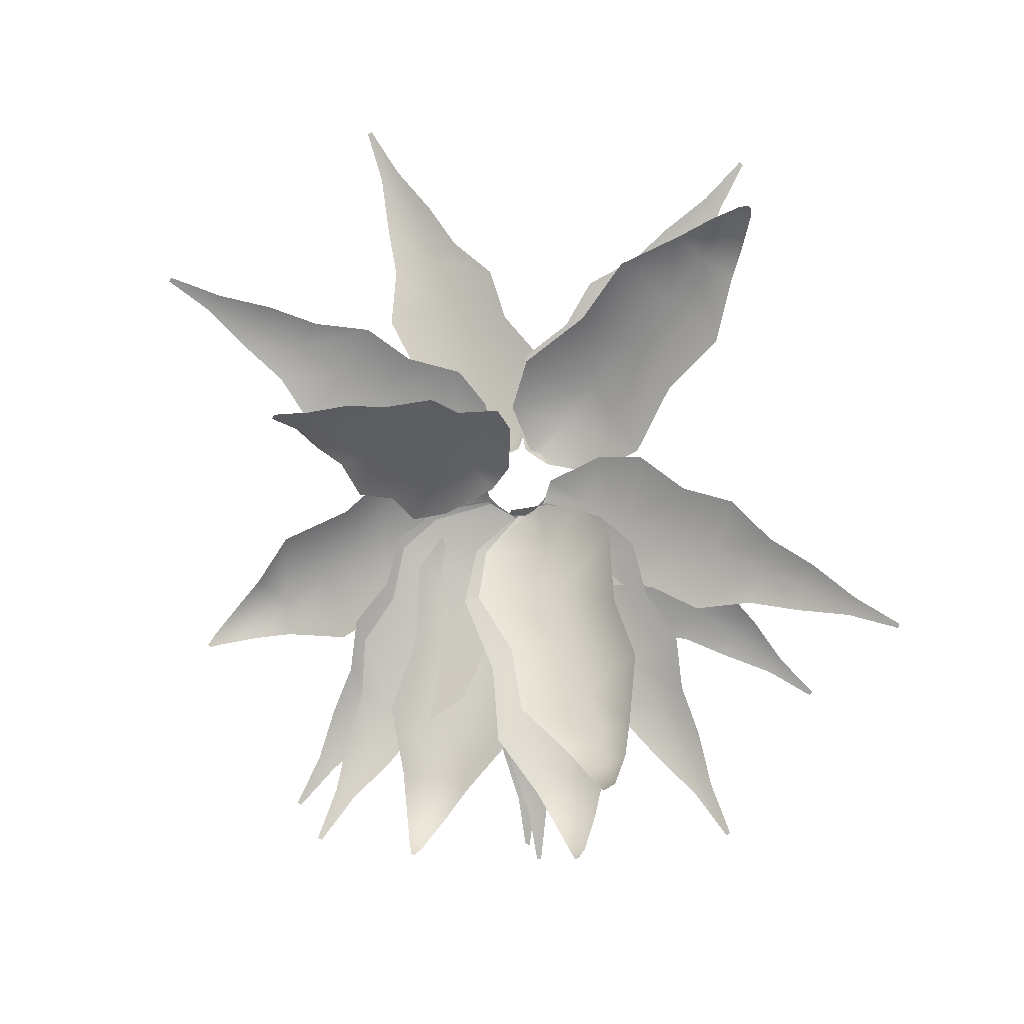
<metadata>
{"format":"obj","ext":"obj","renderer":"f3d","projection":"perspective","resolution":1024,"background":"white","views":[{"elev":-64.0,"azim":53.2,"up":"+Y"}]}
</metadata>
<code>
g Leaves Combined Mesh
v -1.442 2.89 -0.7392
v -1.443 2.83 -0.7515
v -1.441 2.828 -0.757
v -1.431 2.886 -0.7635
v -1.438 2.827 -0.7626
v -1.385 3.01 -0.6785
v -1.42 2.881 -0.7874
v -1.353 3.04 -0.7565
v -1.303 3.094 -0.6003
v -1.322 2.984 -0.8184
v -1.248 3.137 -0.7268
v -1.148 3.185 -0.4274
v -1.198 3.051 -0.8313
v -1.082 3.256 -0.6734
v -0.9234 3.344 -0.3749
v -0.9556 3.106 -0.8505
v -0.8826 3.395 -0.6084
v -0.7457 3.272 -0.7658
v -0.7135 3.484 -0.2346
v -0.6881 3.527 -0.5444
v -0.4839 3.39 -0.7395
v -0.3618 3.516 -0.6263
v -0.5345 3.606 -0.4892
v -0.351 3.602 -0.4547
v -0.5319 3.586 -0.2521
v -0.3843 3.605 -0.4207
v -0.3874 3.617 -0.3746
v -1.567 3.745 0.1801
v -1.606 3.698 0.1868
v -1.608 3.697 0.1814
v -1.577 3.739 0.1565
v -1.61 3.695 0.176
v -1.437 3.801 0.1659
v -1.587 3.731 0.1333
v -1.448 3.818 0.08045
v -1.3 3.814 0.1606
v -1.494 3.763 0.02986
v -1.319 3.834 0.02207
v -1.06 3.78 0.1873
v -1.394 3.75 -0.06392
v -1.129 3.831 -0.05643
v -0.8146 3.778 0.06589
v -1.232 3.663 -0.2239
v -0.901 3.824 -0.1497
v -0.973 3.67 -0.314
v -0.5365 3.756 0.02543
v -0.6808 3.815 -0.2388
v -0.7411 3.617 -0.4652
v -0.5382 3.637 -0.4758
v -0.5168 3.786 -0.2991
v -0.3884 3.678 -0.3707
v -0.3865 3.74 -0.1122
v -0.387 3.695 -0.3272
v -0.356 3.7 -0.2929
v -0.9787 2.652 -1.157
v -0.9621 2.592 -1.164
v -0.957 2.591 -1.167
v -0.9578 2.65 -1.174
v -0.9521 2.591 -1.171
v -0.9798 2.779 -1.087
v -0.9365 2.648 -1.19
v -0.9238 2.818 -1.146
v -0.9595 2.878 -0.9882
v -0.8573 2.771 -1.184
v -0.8649 2.935 -1.082
v -0.9183 2.998 -0.7729
v -0.7572 2.863 -1.147
v -0.7672 3.086 -0.9715
v -0.7773 3.202 -0.6413
v -0.5477 2.971 -1.064
v -0.6492 3.265 -0.8377
v -0.4349 3.177 -0.9101
v -0.6836 3.381 -0.4355
v -0.5339 3.434 -0.7064
v -0.2414 3.349 -0.7826
v -0.21 3.497 -0.638
v -0.4398 3.544 -0.5967
v -0.2934 3.58 -0.4859
v -0.5377 3.521 -0.3808
v -0.3382 3.575 -0.4701
v -0.3636 3.585 -0.4309
v -0.5429 2.343 -0.9545
v -0.5137 2.29 -0.9406
v -0.5079 2.29 -0.9429
v -0.5187 2.344 -0.966
v -0.5022 2.29 -0.9454
v -0.5869 2.479 -0.9262
v -0.4941 2.343 -0.9767
v -0.5268 2.515 -0.9818
v -0.6122 2.6 -0.858
v -0.4451 2.48 -0.9908
v -0.5105 2.655 -0.9443
v -0.6509 2.773 -0.683
v -0.3782 2.601 -0.9646
v -0.4759 2.848 -0.8661
v -0.5911 3.031 -0.592
v -0.2222 2.775 -0.8783
v -0.4333 3.077 -0.7701
v -0.1951 3.033 -0.7724
v -0.5898 3.272 -0.4333
v -0.3909 3.296 -0.6744
v -0.0783 3.274 -0.6663
v -0.1142 3.455 -0.5675
v -0.3512 3.449 -0.5855
v -0.2476 3.546 -0.4645
v -0.4933 3.453 -0.3949
v -0.293 3.534 -0.4566
v -0.3288 3.546 -0.4275
v 1.166 3.543 -0.3741
v 1.198 3.502 -0.3437
v 1.198 3.503 -0.3377
v 1.166 3.55 -0.3488
v 1.198 3.504 -0.3318
v 1.049 3.592 -0.4365
v 1.166 3.555 -0.3232
v 1.031 3.648 -0.3718
v 0.9213 3.597 -0.4883
v 1.049 3.627 -0.2888
v 0.8937 3.682 -0.3797
v 0.7043 3.541 -0.5817
v 0.9218 3.655 -0.2445
v 0.6899 3.706 -0.385
v 0.4345 3.582 -0.5731
v 0.7051 3.647 -0.135
v 0.4457 3.732 -0.3906
v 0.4353 3.68 -0.1605
v 0.1604 3.567 -0.6325
v 0.2098 3.753 -0.3953
v 0.1614 3.694 -0.09953
v -0.02748 3.704 -0.1745
v 0.03339 3.748 -0.3937
v -0.1242 3.681 -0.3328
v -0.02823 3.61 -0.5695
v -0.1083 3.674 -0.3759
v -0.1244 3.661 -0.4173
v -1.516 3.076 -0.4333
v -1.674 2.96 -0.465
v -1.672 2.957 -0.4731
v -1.51 3.068 -0.4681
v -1.67 2.956 -0.4812
v -1.359 3.189 -0.3698
v -1.504 3.061 -0.503
v -1.353 3.192 -0.4669
v -1.199 3.27 -0.3191
v -1.327 3.15 -0.5507
v -1.187 3.268 -0.4538
v -1.042 3.351 -0.2152
v -1.153 3.215 -0.5735
v -1.021 3.345 -0.4407
v -0.8632 3.431 -0.2182
v -0.9653 3.258 -0.6426
v -0.8442 3.426 -0.4267
v -0.7926 3.346 -0.6132
v -0.6944 3.52 -0.1451
v -0.6675 3.507 -0.4128
v -0.6033 3.409 -0.6552
v -0.4718 3.488 -0.5903
v -0.5254 3.572 -0.4015
v -0.3554 3.584 -0.429
v -0.5435 3.575 -0.189
v -0.3645 3.595 -0.3777
v -0.3737 3.606 -0.3264
v -1.606 3.381 -0.3885
v -1.785 3.305 -0.4149
v -1.784 3.302 -0.4229
v -1.603 3.373 -0.4233
v -1.783 3.301 -0.431
v -1.427 3.453 -0.3306
v -1.6 3.365 -0.4581
v -1.424 3.457 -0.4269
v -1.252 3.495 -0.2861
v -1.411 3.412 -0.5115
v -1.246 3.493 -0.4198
v -1.079 3.535 -0.1887
v -1.23 3.437 -0.5404
v -1.068 3.529 -0.4127
v -0.8887 3.573 -0.1981
v -1.042 3.438 -0.6159
v -0.8794 3.568 -0.4052
v -0.8546 3.483 -0.5928
v -0.7035 3.619 -0.1315
v -0.6903 3.606 -0.3976
v -0.6595 3.503 -0.6413
v -0.5125 3.548 -0.5815
v -0.5382 3.637 -0.3915
v -0.3728 3.611 -0.4256
v -0.5471 3.64 -0.1804
v -0.3773 3.623 -0.3743
v -0.3817 3.634 -0.323
v -1.614 3.63 -0.4577
v -1.8 3.587 -0.4938
v -1.8 3.585 -0.5018
v -1.611 3.622 -0.4921
v -1.799 3.584 -0.5098
v -1.431 3.668 -0.3906
v -1.608 3.614 -0.5266
v -1.422 3.672 -0.4855
v -1.255 3.676 -0.3375
v -1.414 3.627 -0.5694
v -1.244 3.675 -0.4694
v -1.085 3.684 -0.2324
v -1.232 3.619 -0.5889
v -1.065 3.679 -0.4533
v -0.8932 3.687 -0.2319
v -1.045 3.588 -0.6547
v -0.8747 3.683 -0.4361
v -0.8562 3.598 -0.6221
v -0.7084 3.697 -0.1565
v -0.6845 3.687 -0.4189
v -0.6607 3.583 -0.6605
v -0.5128 3.601 -0.5935
v -0.5316 3.69 -0.4051
v -0.3738 3.635 -0.4316
v -0.5504 3.691 -0.197
v -0.3786 3.647 -0.3809
v -0.3834 3.658 -0.3302
v -0.1089 2.69 0.6405
v -0.1187 2.53 0.7577
v -0.1271 2.528 0.7574
v -0.1449 2.686 0.6405
v -0.1355 2.527 0.7574
v -0.06826 2.845 0.5156
v -0.181 2.682 0.6405
v -0.1639 2.853 0.5332
v -0.04424 2.973 0.3804
v -0.2554 2.824 0.5156
v -0.1781 2.979 0.4001
v 0.0323 3.097 0.236
v -0.3073 2.943 0.3803
v -0.1923 3.104 0.267
v 0.000125 3.231 0.09632
v -0.4096 3.047 0.2359
v -0.2075 3.238 0.1254
v -0.4082 3.185 0.09627
v 0.04501 3.367 -0.04948
v -0.2226 3.372 -0.01619
v -0.4823 3.307 -0.04954
v -0.4385 3.423 -0.1617
v -0.2348 3.479 -0.1301
v -0.2961 3.546 -0.2774
v -0.02362 3.47 -0.1617
v -0.243 3.552 -0.2774
v -0.19 3.558 -0.2774
v -0.3277 3.714 0.9914
v -0.3657 3.686 1.18
v -0.3738 3.685 1.18
v -0.3629 3.709 0.9888
v -0.382 3.684 1.179
v -0.2593 3.735 0.8052
v -0.398 3.705 0.9861
v -0.3536 3.748 0.7971
v -0.2075 3.728 0.6292
v -0.4416 3.711 0.7917
v -0.3392 3.739 0.6181
v -0.1039 3.716 0.4575
v -0.4639 3.695 0.6101
v -0.3248 3.731 0.4391
v -0.1054 3.707 0.2657
v -0.5346 3.659 0.4255
v -0.3095 3.722 0.2486
v -0.5033 3.655 0.2361
v -0.03129 3.7 0.07988
v -0.2942 3.714 0.05814
v -0.5453 3.633 0.04167
v -0.4784 3.636 -0.1076
v -0.2819 3.707 -0.09511
v -0.3154 3.646 -0.2496
v -0.07411 3.689 -0.07758
v -0.2636 3.653 -0.2457
v -0.2119 3.659 -0.2419
v -1.315 3.4 -1.219
v -1.438 3.329 -1.354
v -1.432 3.328 -1.36
v -1.291 3.396 -1.246
v -1.427 3.327 -1.367
v -1.21 3.463 -1.059
v -1.268 3.392 -1.272
v -1.151 3.478 -1.134
v -1.099 3.497 -0.9157
v -1.088 3.443 -1.198
v -1.015 3.511 -1.019
v -1.02 3.523 -0.7312
v -0.9271 3.47 -1.111
v -0.8788 3.544 -0.904
v -0.8642 3.559 -0.622
v -0.7316 3.478 -1.059
v -0.7341 3.579 -0.7817
v -0.598 3.518 -0.925
v -0.7578 3.595 -0.4544
v -0.5894 3.614 -0.6594
v -0.4141 3.541 -0.8457
v -0.3345 3.577 -0.7061
v -0.4729 3.643 -0.5611
v -0.3185 3.619 -0.4927
v -0.6049 3.62 -0.3982
v -0.3531 3.624 -0.4533
v -0.3876 3.63 -0.4139
v -1.338 3.492 -1.186
v -1.467 3.434 -1.319
v -1.462 3.433 -1.325
v -1.315 3.488 -1.213
v -1.456 3.432 -1.331
v -1.227 3.543 -1.03
v -1.293 3.484 -1.241
v -1.17 3.557 -1.104
v -1.111 3.565 -0.89
v -1.111 3.522 -1.171
v -1.031 3.578 -0.9938
v -1.027 3.58 -0.7095
v -0.9489 3.536 -1.089
v -0.8916 3.599 -0.8833
v -0.8686 3.603 -0.605
v -0.7544 3.532 -1.043
v -0.7437 3.622 -0.7657
v -0.617 3.559 -0.9132
v -0.7573 3.626 -0.4416
v -0.5958 3.644 -0.6481
v -0.4322 3.569 -0.8395
v -0.3479 3.595 -0.7029
v -0.4768 3.662 -0.5535
v -0.324 3.628 -0.4914
v -0.6037 3.641 -0.3898
v -0.3567 3.633 -0.4514
v -0.3894 3.639 -0.4113
v -1.168 3.897 -1.384
v -1.276 3.895 -1.55
v -1.27 3.894 -1.556
v -1.141 3.894 -1.408
v -1.264 3.894 -1.561
v -1.084 3.889 -1.2
v -1.114 3.891 -1.432
v -1.009 3.908 -1.26
v -0.9962 3.857 -1.038
v -0.9433 3.876 -1.323
v -0.8925 3.876 -1.123
v -0.9492 3.815 -0.8441
v -0.7984 3.838 -1.212
v -0.7756 3.844 -0.9858
v -0.8117 3.783 -0.7093
v -0.617 3.784 -1.135
v -0.6512 3.81 -0.8402
v -0.5048 3.754 -0.9784
v -0.7331 3.747 -0.525
v -0.5268 3.776 -0.6946
v -0.3366 3.71 -0.8725
v -0.2784 3.689 -0.7181
v -0.4267 3.748 -0.5775
v -0.2948 3.67 -0.4994
v -0.5903 3.718 -0.4447
v -0.3347 3.674 -0.4645
v -0.3746 3.677 -0.4295
v -0.6666 3.014 -1.534
v -0.6873 2.897 -1.693
v -0.6793 2.897 -1.695
v -0.6324 3.015 -1.546
v -0.6713 2.897 -1.698
v -0.6725 3.121 -1.361
v -0.5981 3.016 -1.557
v -0.5879 3.146 -1.402
v -0.658 3.2 -1.192
v -0.4945 3.127 -1.421
v -0.5379 3.23 -1.247
v -0.6903 3.266 -1.001
v -0.4078 3.208 -1.277
v -0.4879 3.313 -1.091
v -0.6216 3.358 -0.8422
v -0.27 3.28 -1.144
v -0.4347 3.402 -0.9259
v -0.2332 3.371 -0.974
v -0.6239 3.439 -0.6551
v -0.3815 3.491 -0.7606
v -0.1223 3.456 -0.8254
v -0.1335 3.528 -0.6753
v -0.3387 3.562 -0.6276
v -0.237 3.592 -0.4913
v -0.5281 3.515 -0.5413
v -0.2875 3.59 -0.4742
v -0.338 3.589 -0.457
v -0.3583 3.745 -1.738
v -0.3372 3.728 -1.932
v -0.3289 3.729 -1.933
v -0.3227 3.749 -1.74
v -0.3207 3.73 -1.933
v -0.4077 3.748 -1.544
v -0.2872 3.752 -1.741
v -0.3179 3.782 -1.546
v -0.4358 3.728 -1.362
v -0.2232 3.767 -1.552
v -0.3089 3.769 -1.365
v -0.5133 3.69 -1.179
v -0.1764 3.755 -1.373
v -0.2999 3.757 -1.185
v -0.4874 3.681 -0.988
v -0.07762 3.735 -1.198
v -0.2903 3.743 -0.9934
v -0.08486 3.722 -1.005
v -0.5359 3.655 -0.7941
v -0.2807 3.729 -0.8016
v -0.01597 3.709 -0.8163
v -0.06394 3.694 -0.6594
v -0.2729 3.718 -0.6473
v -0.2082 3.665 -0.4988
v -0.473 3.652 -0.642
v -0.2605 3.66 -0.4966
v -0.3128 3.654 -0.4943
v 0.2463 3.138 -1.555
v 0.3474 3.042 -1.696
v 0.3552 3.043 -1.693
v 0.2796 3.144 -1.543
v 0.3629 3.045 -1.69
v 0.1179 3.218 -1.42
v 0.3129 3.151 -1.531
v 0.2035 3.258 -1.399
v 0.01237 3.274 -1.277
v 0.2909 3.253 -1.357
v 0.133 3.325 -1.244
v -0.1403 3.309 -1.145
v 0.2556 3.323 -1.187
v 0.06255 3.391 -1.088
v -0.1998 3.386 -0.9758
v 0.2684 3.391 -0.9949
v -0.01245 3.462 -0.9234
v 0.1778 3.461 -0.8367
v -0.3297 3.44 -0.8285
v -0.08744 3.533 -0.7583
v 0.158 3.538 -0.6489
v 0.04556 3.586 -0.5362
v -0.1478 3.59 -0.6254
v -0.1574 3.612 -0.4549
v -0.3381 3.509 -0.6776
v -0.2065 3.602 -0.473
v -0.2556 3.593 -0.4911
v 0.964 4.243 -0.4604
v 1.146 4.304 -0.4343
v 1.145 4.305 -0.4262
v 0.9617 4.251 -0.426
v 1.145 4.307 -0.4182
v 0.7888 4.166 -0.5125
v 0.9594 4.259 -0.3917
v 0.7719 4.208 -0.429
v 0.6325 4.076 -0.5406
v 0.7768 4.207 -0.3342
v 0.6118 4.129 -0.4217
v 0.4852 3.964 -0.6148
v 0.6157 4.134 -0.29
v 0.4517 4.05 -0.4143
v 0.3125 3.886 -0.5915
v 0.4569 4.06 -0.1937
v 0.2814 3.966 -0.4065
v 0.2864 3.975 -0.2025
v 0.1486 3.784 -0.6391
v 0.111 3.882 -0.3986
v 0.1148 3.899 -0.1366
v -0.01972 3.821 -0.1845
v -0.02602 3.815 -0.3923
v -0.1458 3.718 -0.3247
v 0.006836 3.73 -0.5797
v -0.1424 3.706 -0.3752
v -0.139 3.694 -0.4258
v 0.2279 4.561 0.5999
v 0.2742 4.661 0.7696
v 0.2665 4.661 0.7734
v 0.1944 4.561 0.6153
v 0.2587 4.661 0.777
v 0.2125 4.452 0.4241
v 0.1608 4.56 0.6308
v 0.1183 4.471 0.4489
v 0.1895 4.329 0.2793
v 0.03823 4.451 0.5041
v 0.05898 4.351 0.3185
v 0.218 4.197 0.1204
v -0.05563 4.328 0.3919
v -0.0003557 4.231 0.1882
v 0.1384 4.071 -0.0128
v -0.1938 4.195 0.3095
v -0.0635 4.103 0.04944
v -0.242 4.069 0.1619
v 0.1324 3.938 -0.1734
v -0.1266 3.975 -0.08928
v -0.3589 3.936 0.05227
v -0.3581 3.836 -0.08494
v -0.1774 3.872 -0.2009
v -0.2643 3.731 -0.2611
v 0.02848 3.837 -0.2625
v -0.2149 3.731 -0.2838
v -0.1654 3.732 -0.3065
f 2 1 3
f 3 1 4
f 3 4 5
f 1 6 4
f 5 4 7
f 4 6 8
f 4 8 7
f 6 9 8
f 7 8 10
f 8 9 11
f 8 11 10
f 9 12 11
f 10 11 13
f 11 12 14
f 11 14 13
f 12 15 14
f 13 14 16
f 14 15 17
f 14 17 16
f 16 17 18
f 15 19 17
f 17 20 18
f 17 19 20
f 18 20 21
f 20 22 21
f 19 23 20
f 23 22 20
f 23 24 22
f 25 23 19
f 26 24 23
f 25 26 23
f 27 26 25
f 29 28 30
f 30 28 31
f 30 31 32
f 28 33 31
f 32 31 34
f 31 33 35
f 31 35 34
f 33 36 35
f 34 35 37
f 35 36 38
f 35 38 37
f 36 39 38
f 37 38 40
f 38 39 41
f 38 41 40
f 39 42 41
f 40 41 43
f 41 42 44
f 41 44 43
f 43 44 45
f 42 46 44
f 44 47 45
f 44 46 47
f 45 47 48
f 47 49 48
f 46 50 47
f 50 49 47
f 50 51 49
f 52 50 46
f 53 51 50
f 52 53 50
f 54 53 52
f 56 55 57
f 57 55 58
f 57 58 59
f 55 60 58
f 59 58 61
f 58 60 62
f 58 62 61
f 60 63 62
f 61 62 64
f 62 63 65
f 62 65 64
f 63 66 65
f 64 65 67
f 65 66 68
f 65 68 67
f 66 69 68
f 67 68 70
f 68 69 71
f 68 71 70
f 70 71 72
f 69 73 71
f 71 74 72
f 71 73 74
f 72 74 75
f 74 76 75
f 73 77 74
f 77 76 74
f 77 78 76
f 79 77 73
f 80 78 77
f 79 80 77
f 81 80 79
f 83 82 84
f 84 82 85
f 84 85 86
f 82 87 85
f 86 85 88
f 85 87 89
f 85 89 88
f 87 90 89
f 88 89 91
f 89 90 92
f 89 92 91
f 90 93 92
f 91 92 94
f 92 93 95
f 92 95 94
f 93 96 95
f 94 95 97
f 95 96 98
f 95 98 97
f 97 98 99
f 96 100 98
f 98 101 99
f 98 100 101
f 99 101 102
f 101 103 102
f 100 104 101
f 104 103 101
f 104 105 103
f 106 104 100
f 107 105 104
f 106 107 104
f 108 107 106
f 110 109 111
f 111 109 112
f 111 112 113
f 109 114 112
f 113 112 115
f 112 114 116
f 112 116 115
f 114 117 116
f 115 116 118
f 116 117 119
f 116 119 118
f 117 120 119
f 118 119 121
f 119 120 122
f 119 122 121
f 120 123 122
f 121 122 124
f 122 123 125
f 122 125 124
f 124 125 126
f 123 127 125
f 125 128 126
f 125 127 128
f 126 128 129
f 128 130 129
f 127 131 128
f 131 130 128
f 131 132 130
f 133 131 127
f 134 132 131
f 133 134 131
f 135 134 133
f 137 136 138
f 138 136 139
f 138 139 140
f 136 141 139
f 140 139 142
f 139 141 143
f 139 143 142
f 141 144 143
f 142 143 145
f 143 144 146
f 143 146 145
f 144 147 146
f 145 146 148
f 146 147 149
f 146 149 148
f 147 150 149
f 148 149 151
f 149 150 152
f 149 152 151
f 151 152 153
f 150 154 152
f 152 155 153
f 152 154 155
f 153 155 156
f 155 157 156
f 154 158 155
f 158 157 155
f 158 159 157
f 160 158 154
f 161 159 158
f 160 161 158
f 162 161 160
f 164 163 165
f 165 163 166
f 165 166 167
f 163 168 166
f 167 166 169
f 166 168 170
f 166 170 169
f 168 171 170
f 169 170 172
f 170 171 173
f 170 173 172
f 171 174 173
f 172 173 175
f 173 174 176
f 173 176 175
f 174 177 176
f 175 176 178
f 176 177 179
f 176 179 178
f 178 179 180
f 177 181 179
f 179 182 180
f 179 181 182
f 180 182 183
f 182 184 183
f 181 185 182
f 185 184 182
f 185 186 184
f 187 185 181
f 188 186 185
f 187 188 185
f 189 188 187
f 191 190 192
f 192 190 193
f 192 193 194
f 190 195 193
f 194 193 196
f 193 195 197
f 193 197 196
f 195 198 197
f 196 197 199
f 197 198 200
f 197 200 199
f 198 201 200
f 199 200 202
f 200 201 203
f 200 203 202
f 201 204 203
f 202 203 205
f 203 204 206
f 203 206 205
f 205 206 207
f 204 208 206
f 206 209 207
f 206 208 209
f 207 209 210
f 209 211 210
f 208 212 209
f 212 211 209
f 212 213 211
f 214 212 208
f 215 213 212
f 214 215 212
f 216 215 214
f 218 217 219
f 219 217 220
f 219 220 221
f 217 222 220
f 221 220 223
f 220 222 224
f 220 224 223
f 222 225 224
f 223 224 226
f 224 225 227
f 224 227 226
f 225 228 227
f 226 227 229
f 227 228 230
f 227 230 229
f 228 231 230
f 229 230 232
f 230 231 233
f 230 233 232
f 232 233 234
f 231 235 233
f 233 236 234
f 233 235 236
f 234 236 237
f 236 238 237
f 235 239 236
f 239 238 236
f 239 240 238
f 241 239 235
f 242 240 239
f 241 242 239
f 243 242 241
f 245 244 246
f 246 244 247
f 246 247 248
f 244 249 247
f 248 247 250
f 247 249 251
f 247 251 250
f 249 252 251
f 250 251 253
f 251 252 254
f 251 254 253
f 252 255 254
f 253 254 256
f 254 255 257
f 254 257 256
f 255 258 257
f 256 257 259
f 257 258 260
f 257 260 259
f 259 260 261
f 258 262 260
f 260 263 261
f 260 262 263
f 261 263 264
f 263 265 264
f 262 266 263
f 266 265 263
f 266 267 265
f 268 266 262
f 269 267 266
f 268 269 266
f 270 269 268
f 272 271 273
f 273 271 274
f 273 274 275
f 271 276 274
f 275 274 277
f 274 276 278
f 274 278 277
f 276 279 278
f 277 278 280
f 278 279 281
f 278 281 280
f 279 282 281
f 280 281 283
f 281 282 284
f 281 284 283
f 282 285 284
f 283 284 286
f 284 285 287
f 284 287 286
f 286 287 288
f 285 289 287
f 287 290 288
f 287 289 290
f 288 290 291
f 290 292 291
f 289 293 290
f 293 292 290
f 293 294 292
f 295 293 289
f 296 294 293
f 295 296 293
f 297 296 295
f 299 298 300
f 300 298 301
f 300 301 302
f 298 303 301
f 302 301 304
f 301 303 305
f 301 305 304
f 303 306 305
f 304 305 307
f 305 306 308
f 305 308 307
f 306 309 308
f 307 308 310
f 308 309 311
f 308 311 310
f 309 312 311
f 310 311 313
f 311 312 314
f 311 314 313
f 313 314 315
f 312 316 314
f 314 317 315
f 314 316 317
f 315 317 318
f 317 319 318
f 316 320 317
f 320 319 317
f 320 321 319
f 322 320 316
f 323 321 320
f 322 323 320
f 324 323 322
f 326 325 327
f 327 325 328
f 327 328 329
f 325 330 328
f 329 328 331
f 328 330 332
f 328 332 331
f 330 333 332
f 331 332 334
f 332 333 335
f 332 335 334
f 333 336 335
f 334 335 337
f 335 336 338
f 335 338 337
f 336 339 338
f 337 338 340
f 338 339 341
f 338 341 340
f 340 341 342
f 339 343 341
f 341 344 342
f 341 343 344
f 342 344 345
f 344 346 345
f 343 347 344
f 347 346 344
f 347 348 346
f 349 347 343
f 350 348 347
f 349 350 347
f 351 350 349
f 353 352 354
f 354 352 355
f 354 355 356
f 352 357 355
f 356 355 358
f 355 357 359
f 355 359 358
f 357 360 359
f 358 359 361
f 359 360 362
f 359 362 361
f 360 363 362
f 361 362 364
f 362 363 365
f 362 365 364
f 363 366 365
f 364 365 367
f 365 366 368
f 365 368 367
f 367 368 369
f 366 370 368
f 368 371 369
f 368 370 371
f 369 371 372
f 371 373 372
f 370 374 371
f 374 373 371
f 374 375 373
f 376 374 370
f 377 375 374
f 376 377 374
f 378 377 376
f 380 379 381
f 381 379 382
f 381 382 383
f 379 384 382
f 383 382 385
f 382 384 386
f 382 386 385
f 384 387 386
f 385 386 388
f 386 387 389
f 386 389 388
f 387 390 389
f 388 389 391
f 389 390 392
f 389 392 391
f 390 393 392
f 391 392 394
f 392 393 395
f 392 395 394
f 394 395 396
f 393 397 395
f 395 398 396
f 395 397 398
f 396 398 399
f 398 400 399
f 397 401 398
f 401 400 398
f 401 402 400
f 403 401 397
f 404 402 401
f 403 404 401
f 405 404 403
f 407 406 408
f 408 406 409
f 408 409 410
f 406 411 409
f 410 409 412
f 409 411 413
f 409 413 412
f 411 414 413
f 412 413 415
f 413 414 416
f 413 416 415
f 414 417 416
f 415 416 418
f 416 417 419
f 416 419 418
f 417 420 419
f 418 419 421
f 419 420 422
f 419 422 421
f 421 422 423
f 420 424 422
f 422 425 423
f 422 424 425
f 423 425 426
f 425 427 426
f 424 428 425
f 428 427 425
f 428 429 427
f 430 428 424
f 431 429 428
f 430 431 428
f 432 431 430
f 434 433 435
f 435 433 436
f 435 436 437
f 433 438 436
f 437 436 439
f 436 438 440
f 436 440 439
f 438 441 440
f 439 440 442
f 440 441 443
f 440 443 442
f 441 444 443
f 442 443 445
f 443 444 446
f 443 446 445
f 444 447 446
f 445 446 448
f 446 447 449
f 446 449 448
f 448 449 450
f 447 451 449
f 449 452 450
f 449 451 452
f 450 452 453
f 452 454 453
f 451 455 452
f 455 454 452
f 455 456 454
f 457 455 451
f 458 456 455
f 457 458 455
f 459 458 457
f 461 460 462
f 462 460 463
f 462 463 464
f 460 465 463
f 464 463 466
f 463 465 467
f 463 467 466
f 465 468 467
f 466 467 469
f 467 468 470
f 467 470 469
f 468 471 470
f 469 470 472
f 470 471 473
f 470 473 472
f 471 474 473
f 472 473 475
f 473 474 476
f 473 476 475
f 475 476 477
f 474 478 476
f 476 479 477
f 476 478 479
f 477 479 480
f 479 481 480
f 478 482 479
f 482 481 479
f 482 483 481
f 484 482 478
f 485 483 482
f 484 485 482
f 486 485 484

</code>
